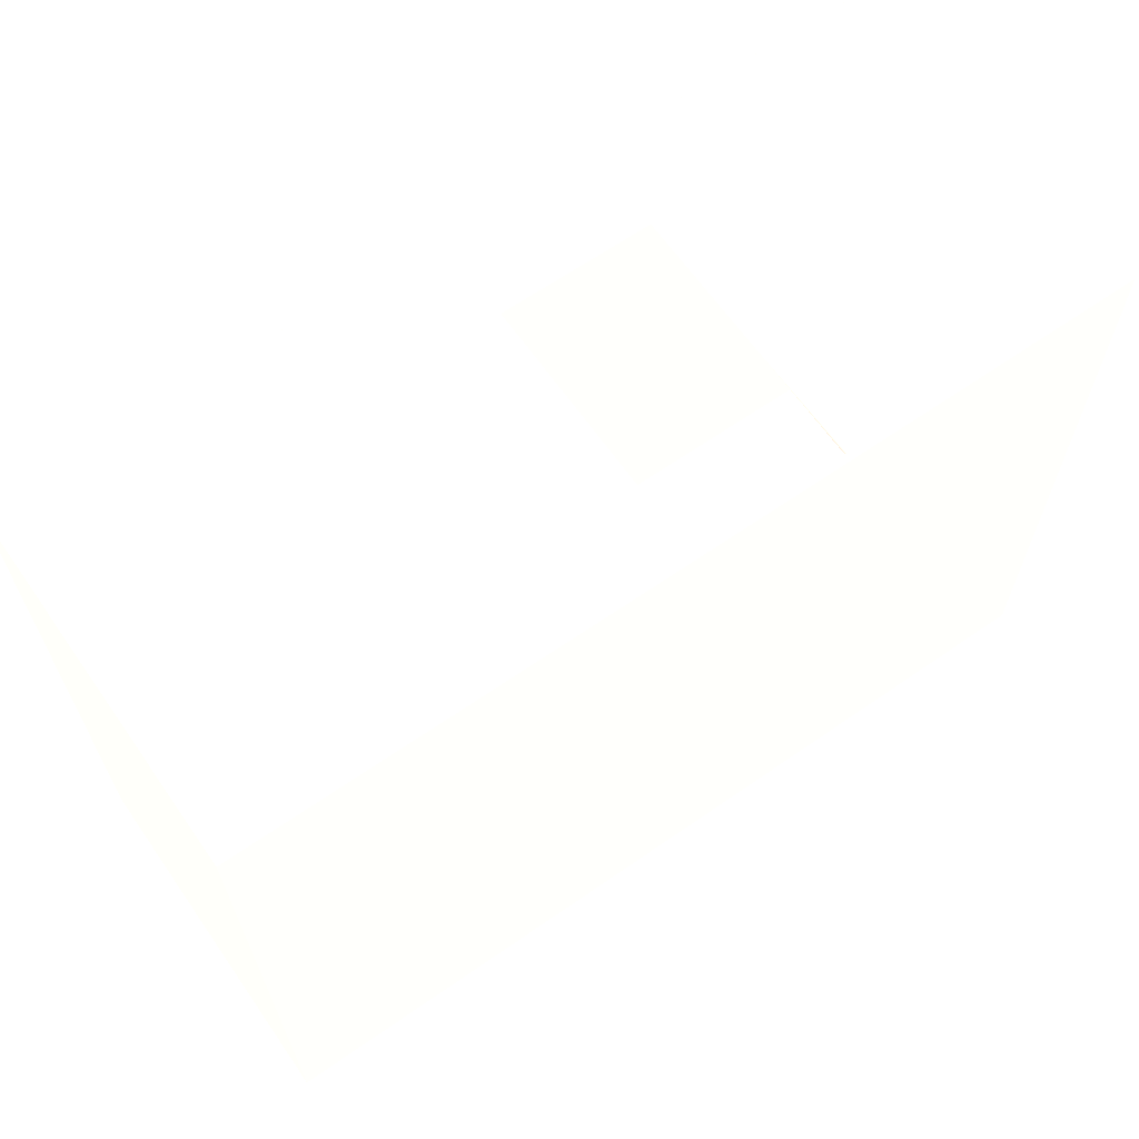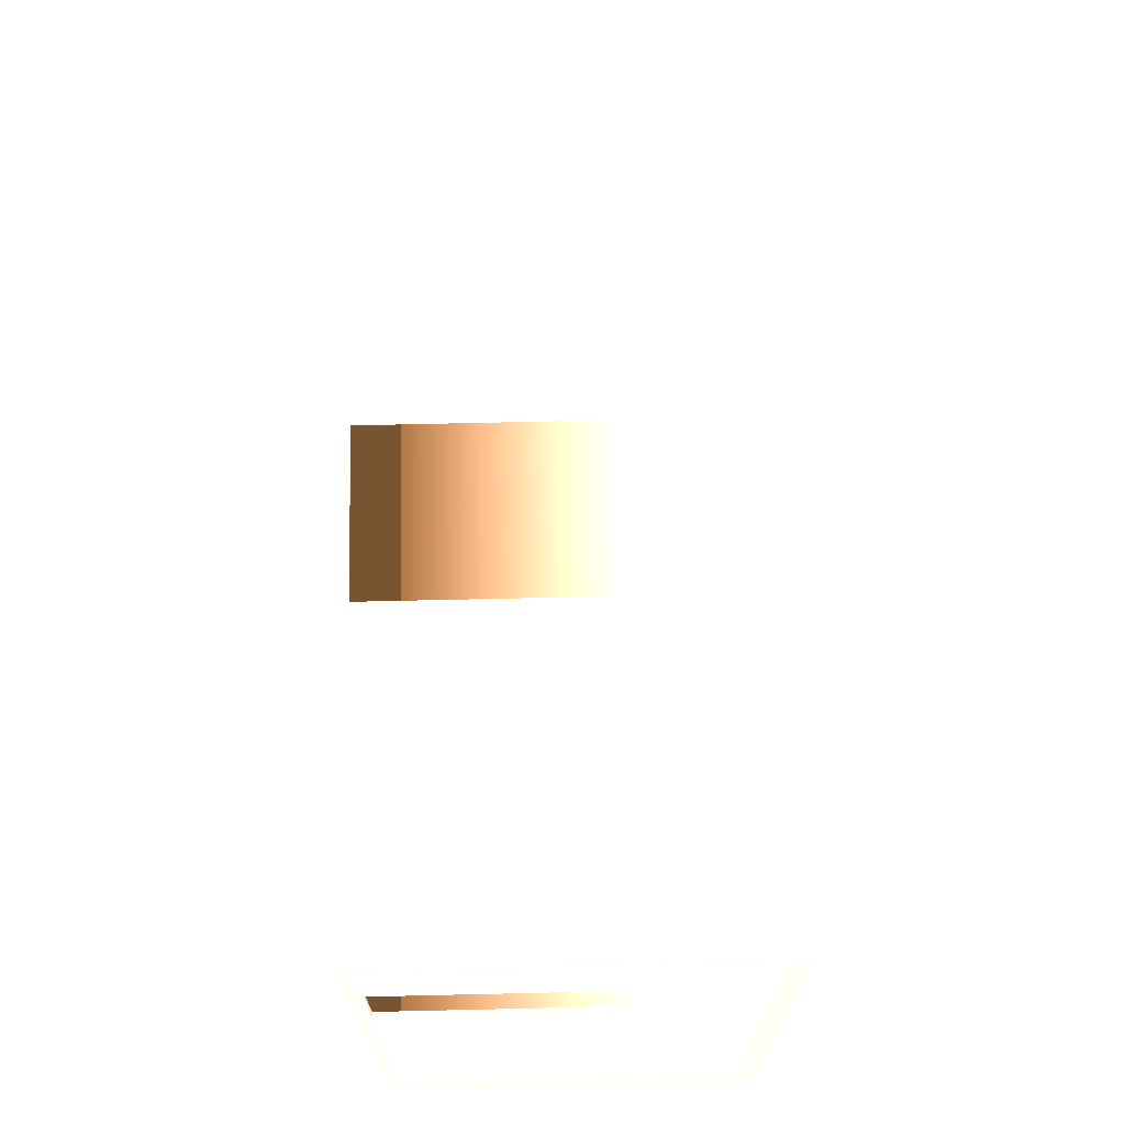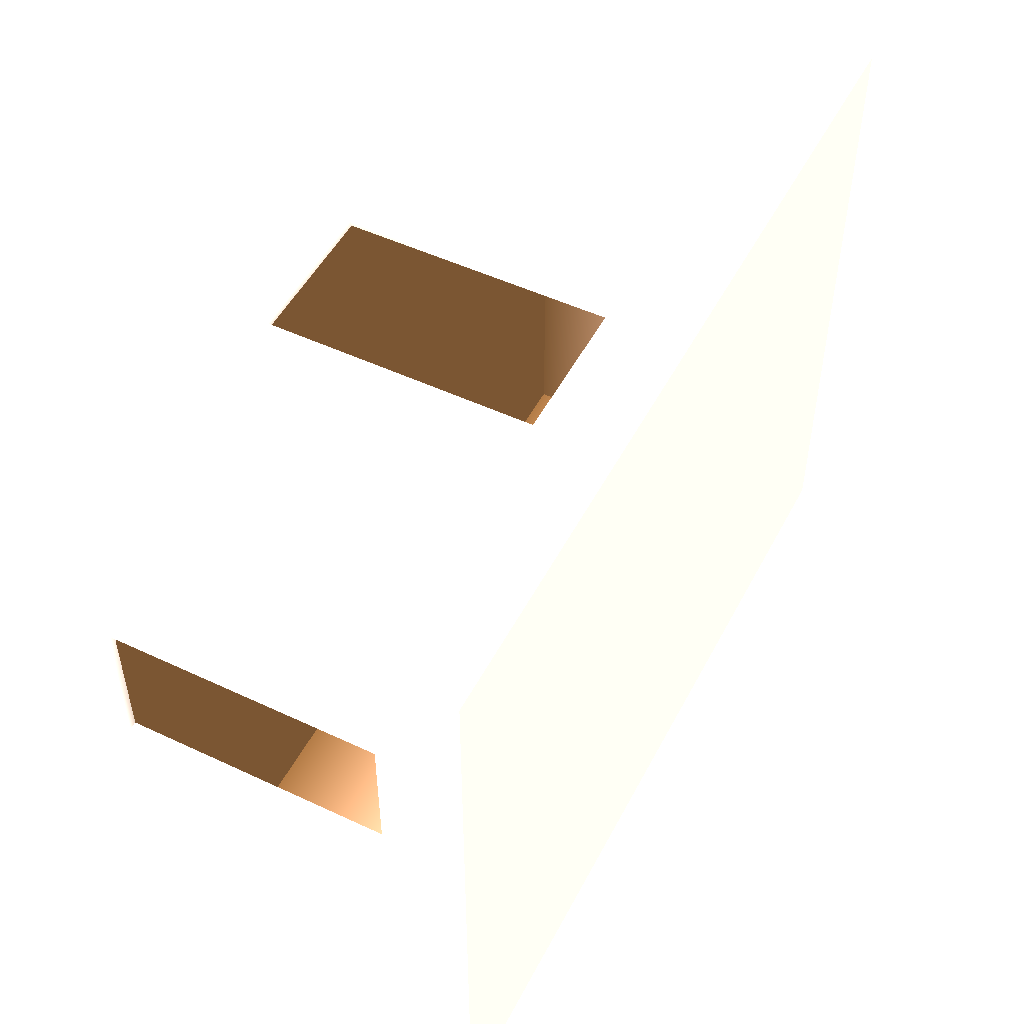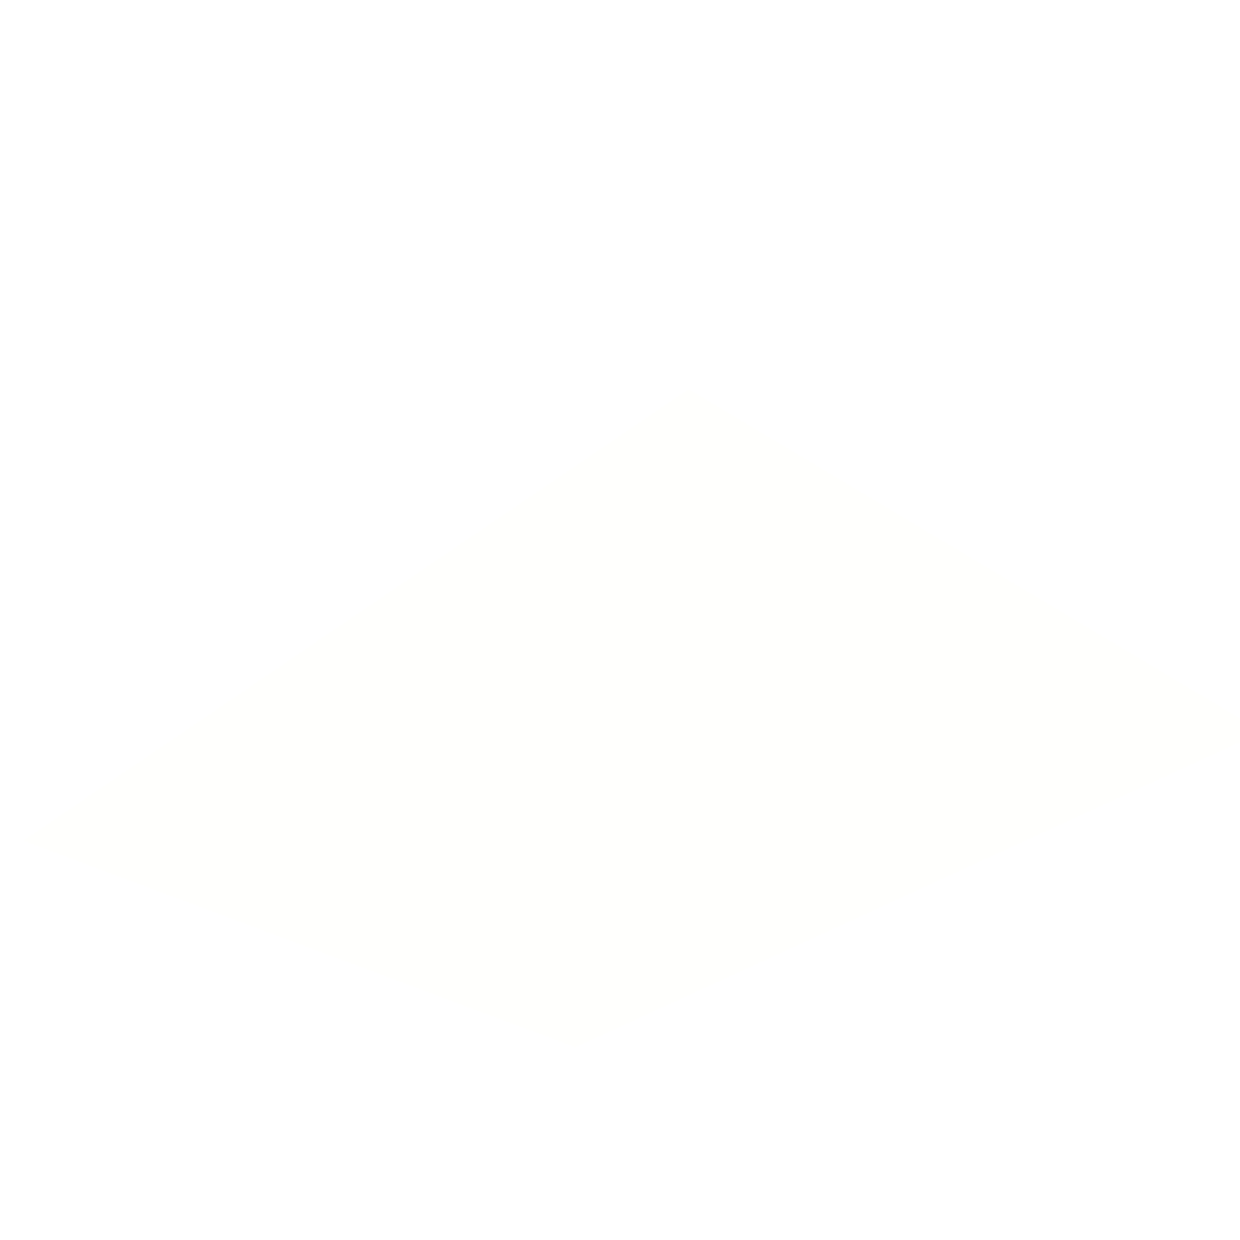
<metadata>
{"format":"obj","ext":"obj","renderer":"f3d","projection":"perspective","resolution":1024,"background":"white","views":[{"elev":64.9,"azim":-34.9,"up":"+Z"},{"elev":70.2,"azim":88.7,"up":"+Z"},{"elev":50.9,"azim":117.1,"up":"+Z"},{"elev":-34.0,"azim":-132.5,"up":"+Y"}]}
</metadata>
<code>
g
v 0.65 0 0.5 1 0.8094 0.721
v -0.65 0 0.5 1 0.8094 0.721
v -0.65 0.01 0.5 1 0.8094 0.721
v 0.65 0.01 0.5 1 0.8094 0.721
v -0.65 0 -0.5 1 0.8094 0.721
v 0.65 0 -0.5 1 0.8094 0.721
v 0.65 0.01 -0.5 1 0.8094 0.721
v -0.65 0.01 -0.5 1 0.8094 0.721
v 0.65 0.51 -0.5 1 0.8094 0.721
v -0.65 0.51 -0.5 1 0.8094 0.721
v -0.65 0.51 0.5 1 0.8094 0.721
v -0.65 0.53 -0.5 1 0.8094 0.721
v 0.65 0.53 -0.5 1 0.8094 0.721
v 0.63 0.53 -0.48 1 0.8094 0.721
v -0.63 0.53 -0.48 1 0.8094 0.721
v 0.65 0.53 0.5 1 0.8094 0.721
v 0.63 0.53 0.48 1 0.8094 0.721
v -0.65 0.53 0.5 1 0.8094 0.721
v -0.63 0.53 0.48 1 0.8094 0.721
v 0.65 0.51 0.5 1 0.8094 0.721
v 0.65 0.409 0.3235 1 0.9285 0.8954
v 0.65 0.011 0.3235 1 0.9285 0.8954
v 0.65 0.011 0.09327 1 0.9237 0.8884
v 0.65 0.409 0.09327 1 0.9047 0.8605
v 0.2228 0.409 0.5 1 0.9285 0.8954
v -0.007427 0.409 0.5 1 0.9237 0.8884
v -0.007427 0.011 0.5 1 0.9047 0.8605
v 0.2228 0.011 0.5 1 0.9365 0.907
v -0.63 0.01 -0.48 0.365 0.2568 0.1486
v 0.63 0.01 -0.48 0.365 0.2568 0.1486
v 0.63 0.01 0.48 0.365 0.2568 0.1486
v -0.63 0.01 0.48 0.365 0.2568 0.1486
v -0.63 0.51 -0.48 1 0.8094 0.721
v 0.63 0.51 -0.48 1 0.8094 0.721
v -0.63 0.51 0.48 1 0.8094 0.721
v 0.63 0.51 0.48 1 0.8094 0.721
v 0.2228 0.011 0.48 0.7284 0.6819 0.6356
v -0.007427 0.011 0.48 0.7465 0.7032 0.6599
v -0.007427 0.409 0.48 0.9359 0.8489 0.8027
v 0.2228 0.409 0.48 0.9519 0.8866 0.852
v 0.63 0.011 0.3235 0.7624 0.7217 0.6811
v 0.63 0.409 0.3235 0.9519 0.8866 0.852
v 0.63 0.409 0.09327 0.9487 0.8791 0.8421
v 0.63 0.011 0.09327 0.6831 0.6289 0.5748
g
f 1 3 2
f 5 7 6
f 6 2 5
f 6 4 1
f 2 8 5
f 42 24 21
f 22 44 41
f 44 24 43
f 21 41 42
f 39 25 26
f 27 37 38
f 28 40 37
f 26 38 39
f 38 26 27
f 40 28 25
f 37 27 28
f 25 39 40
f 41 21 22
f 24 44 23
f 44 22 23
f 24 42 43
f 8 2 3
f 4 6 7
f 2 6 1
f 7 5 8
f 3 1 4
g extrudeSide
f 8 9 7
f 3 10 8
f 10 13 9
f 9 16 20
f 20 18 11
f 11 12 10
f 4 23 22
f 27 4 28
f 30 33 29
f 29 35 32
f 34 35 33
f 37 36 31
f 36 41 31
f 30 31 41
f 30 41 44
f 30 44 34
f 34 44 43
f 34 43 36
f 36 43 42
f 36 42 41
f 31 32 38
f 31 38 37
f 38 32 39
f 39 32 35
f 39 35 36
f 39 36 40
f 40 36 37
f 35 34 36
f 35 29 33
f 33 30 34
f 25 28 4
f 25 4 20
f 25 20 26
f 26 20 11
f 26 11 27
f 27 11 3
f 27 3 4
f 21 24 9
f 21 9 20
f 21 20 22
f 9 24 23
f 22 20 4
f 9 23 7
f 7 23 4
f 12 11 18
f 18 20 16
f 16 9 13
f 13 10 12
f 10 3 11
f 9 8 10
g extrudeFront extrudeSide
f 12 14 13
f 13 17 16
f 16 19 18
f 18 15 12
f 15 17 14
f 17 15 19
f 15 18 19
f 19 16 17
f 17 13 14
f 14 12 15
g floor
f 29 31 30
f 31 29 32

</code>
